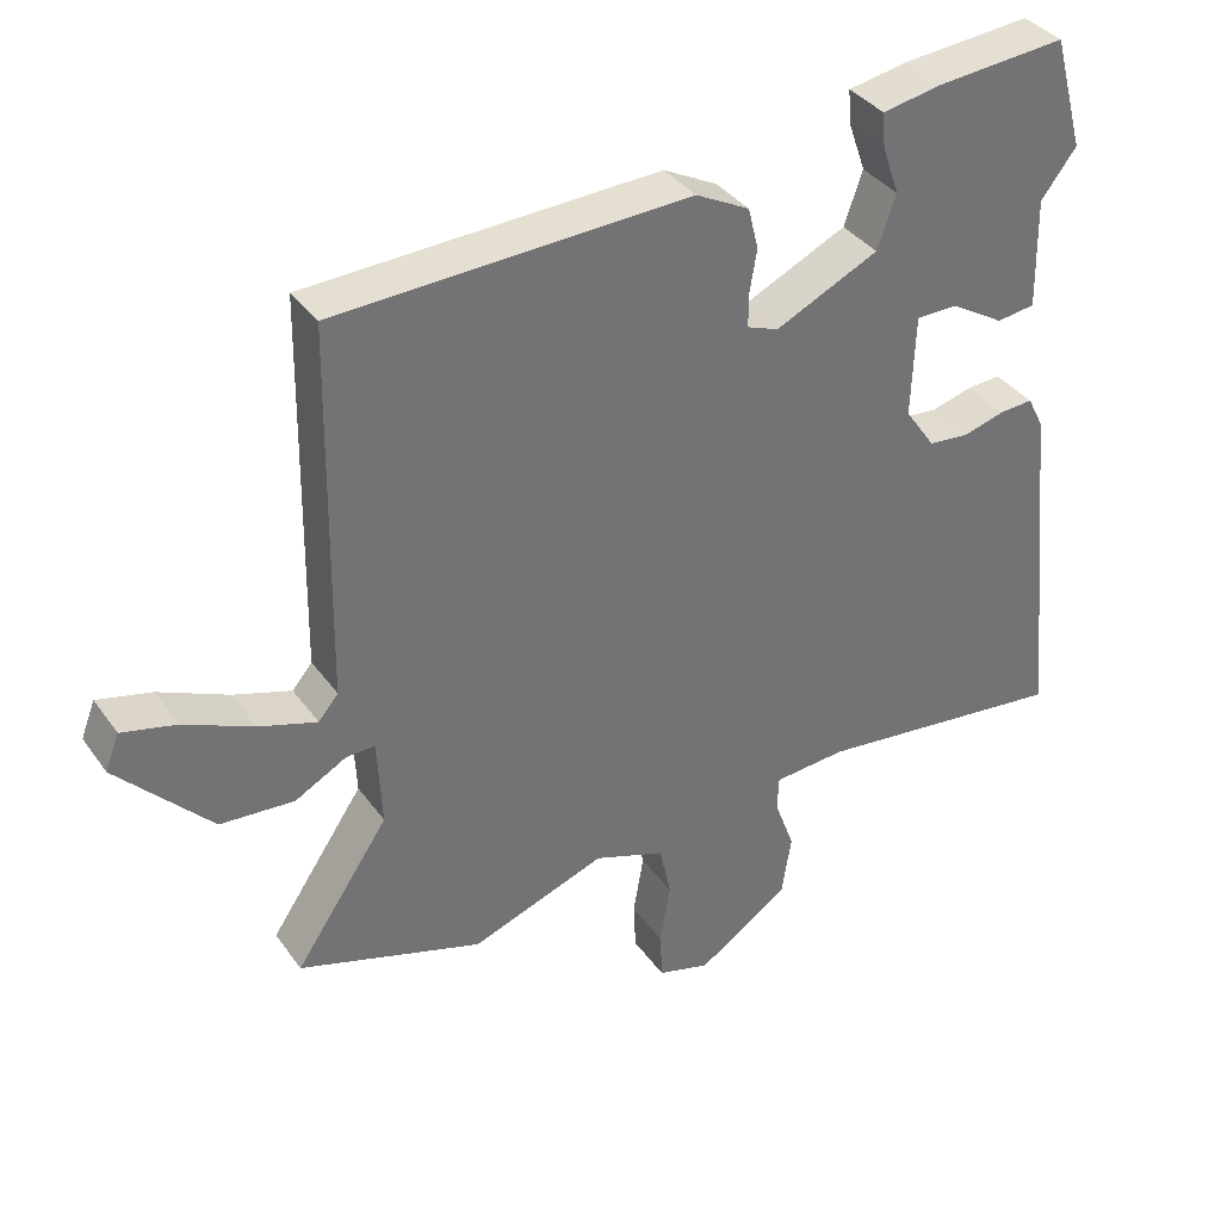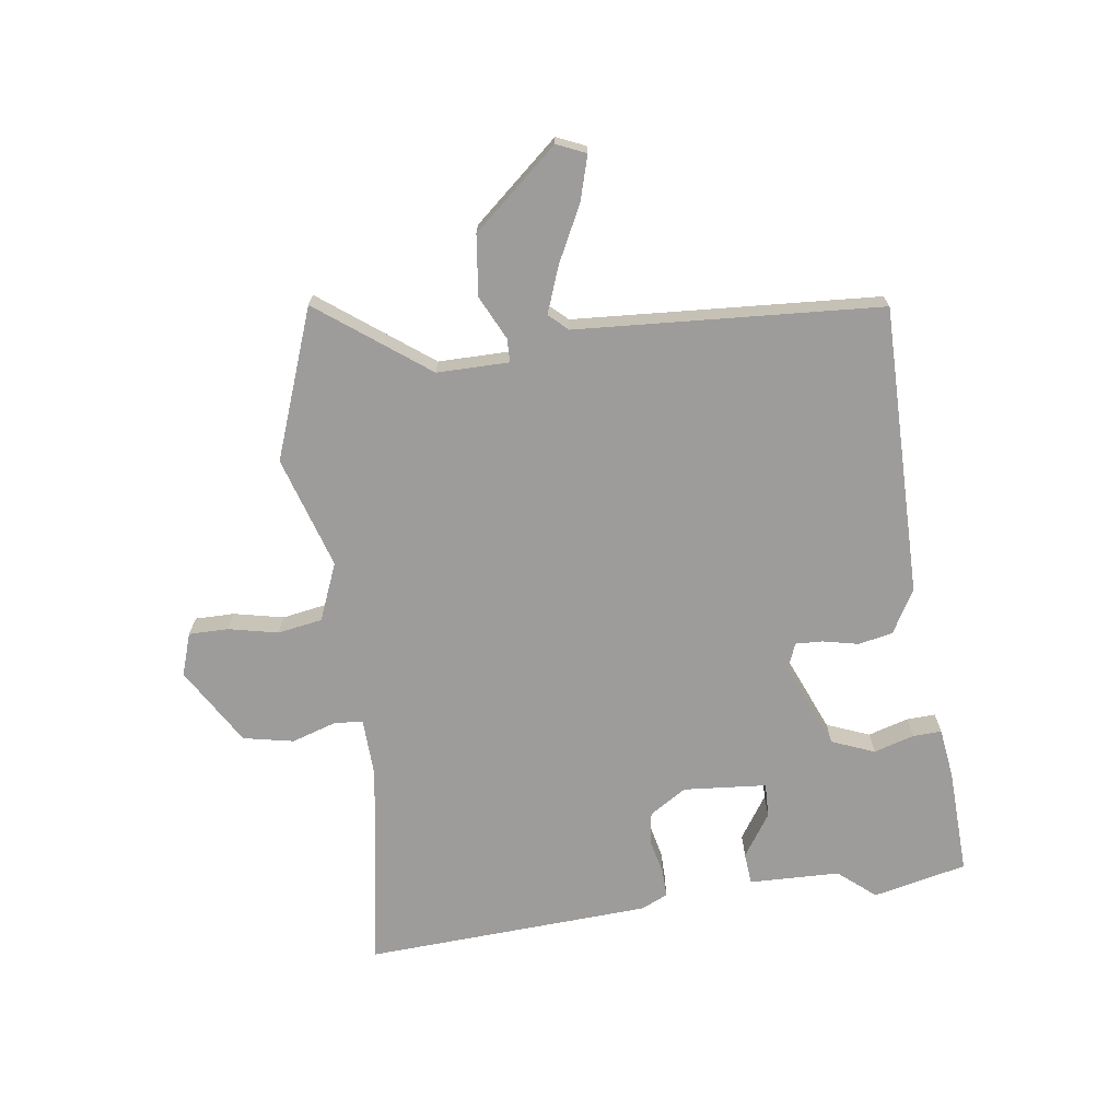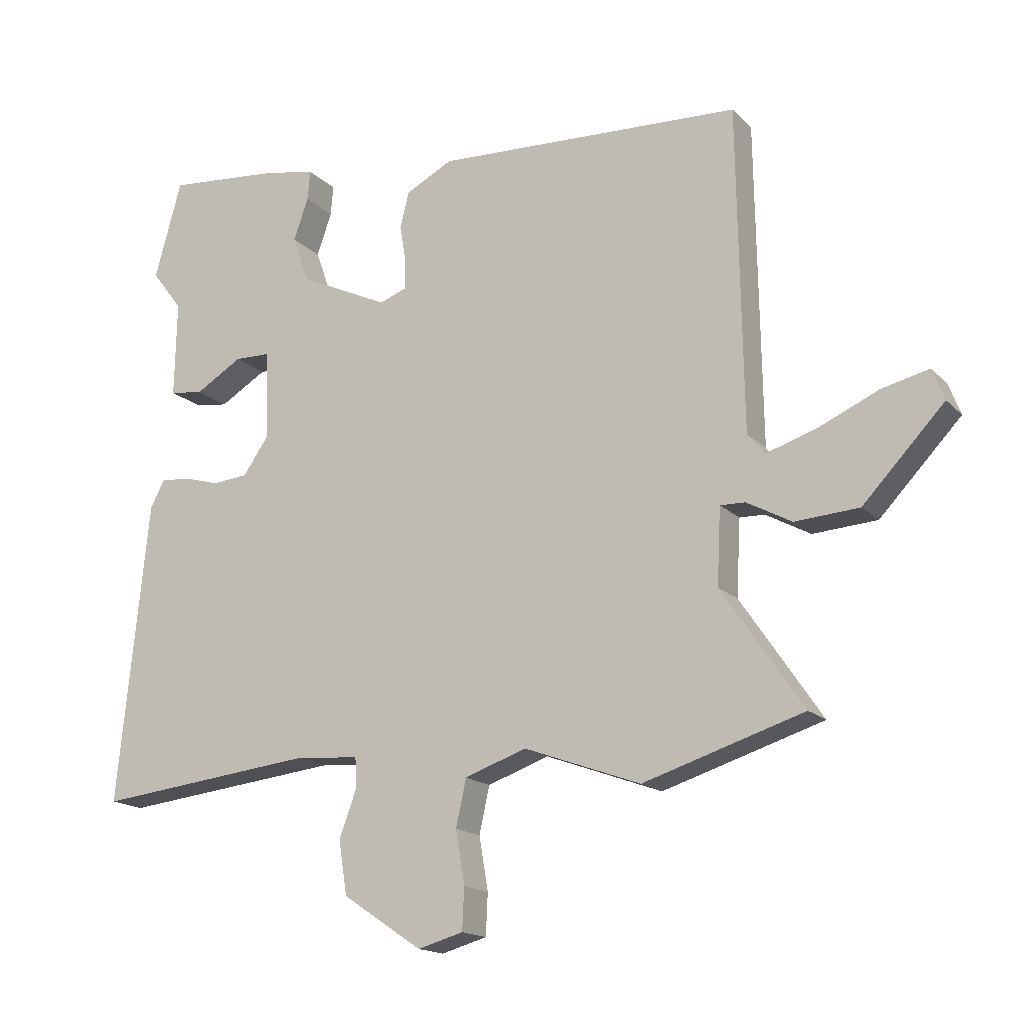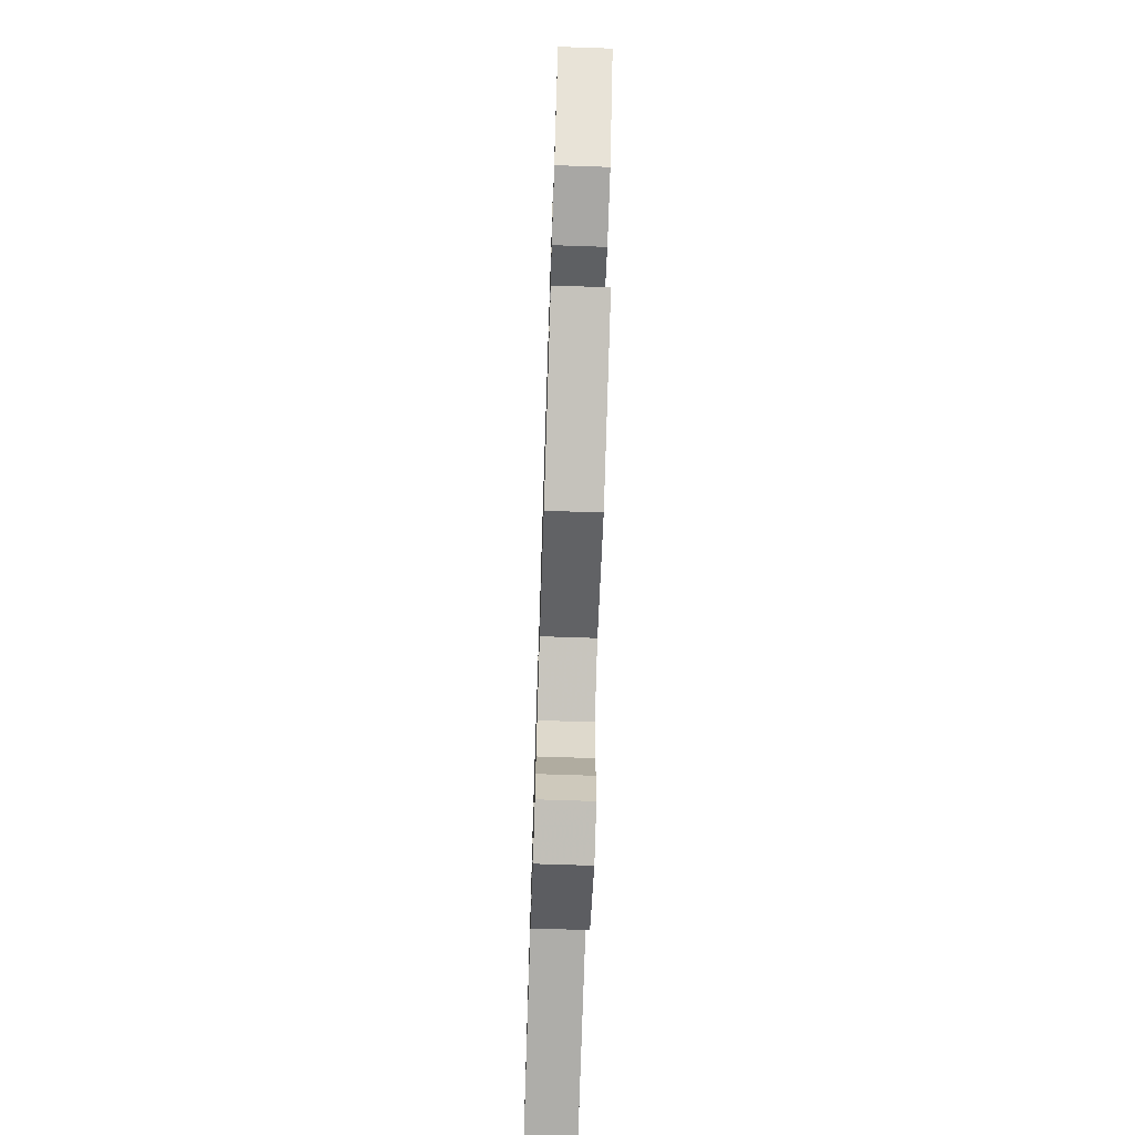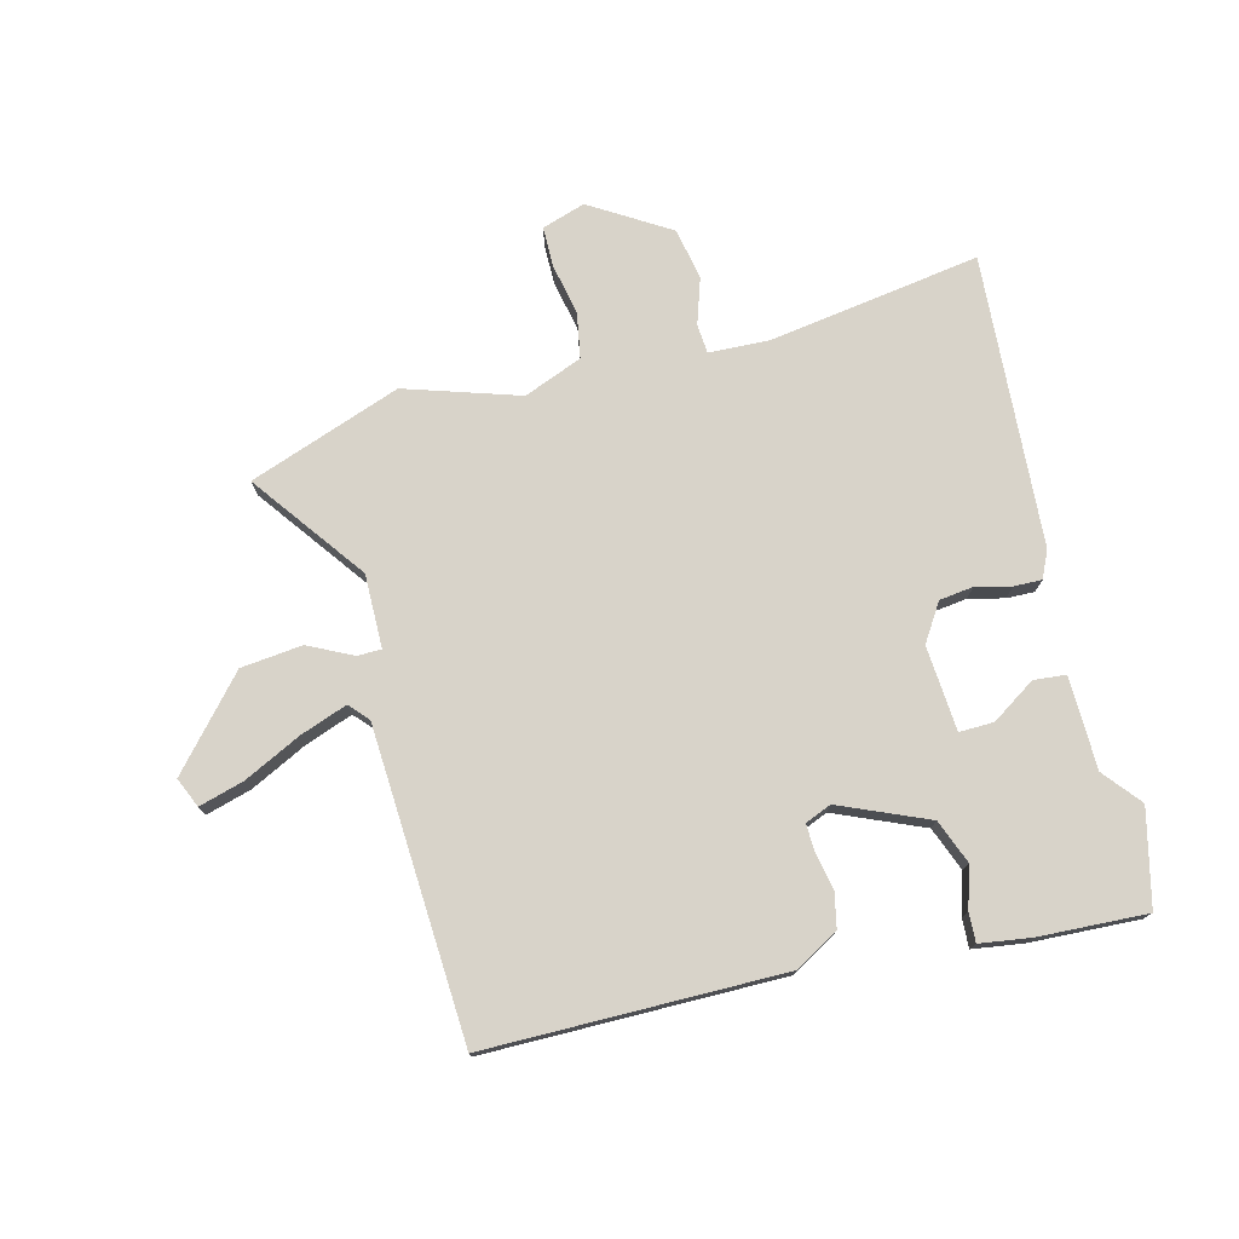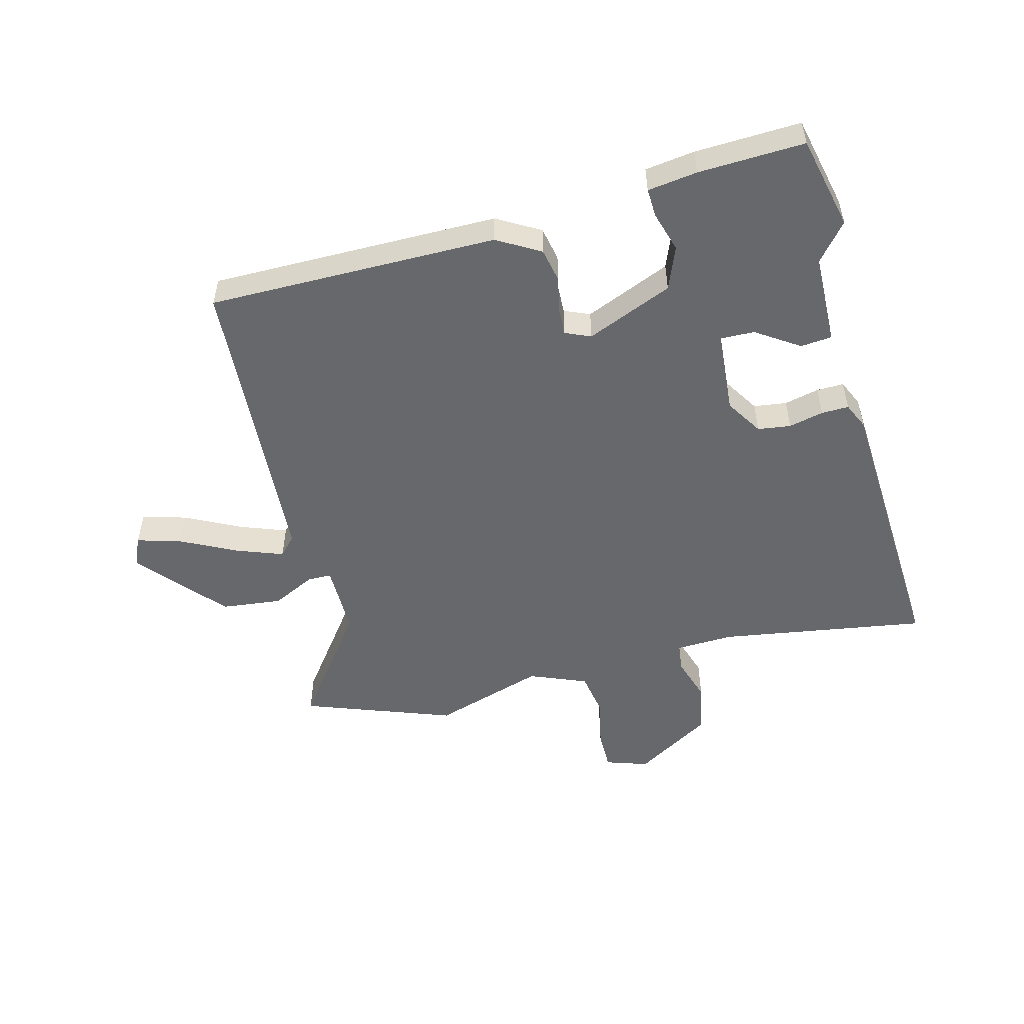
<metadata>
{"format":"obj","ext":"obj","renderer":"f3d","projection":"perspective","resolution":1024,"background":"white","views":[{"elev":36.4,"azim":-30.9,"up":"+Z"},{"elev":-70.3,"azim":-84.8,"up":"+Y"},{"elev":-16.3,"azim":-151.9,"up":"+Z"},{"elev":-70.6,"azim":-91.9,"up":"+Z"},{"elev":75.8,"azim":-16.5,"up":"+Y"},{"elev":-52.5,"azim":12.0,"up":"+Y"}]}
</metadata>
<code>
v 0.494 0.07 0.522
v 0.536 0.07 0.369
v 0.488 0.07 0.306
v 0.491 0.07 0.156
v 0.439 0.07 0.149
v 0.366 0.07 0.193
v 0.31 0.07 0.192
v 0.305 0.07 0.054
v 0.346 0.07 -0.005
v 0.401 0.07 -0.01
v 0.458 0.07 0.006
v 0.503 0.07 0.009
v 0.525 0.07 -0.034
v 0.573 0.07 -0.505
v 0.229 0.07 -0.466
v 0.131 0.07 -0.474
v 0.129 0.07 -0.521
v 0.156 0.07 -0.594
v 0.143 0.07 -0.678
v 0.019 0.07 -0.761
v -0.052 0.07 -0.741
v -0.055 0.07 -0.676
v -0.041 0.07 -0.593
v -0.057 0.07 -0.52
v -0.153 0.07 -0.486
v -0.335 0.07 -0.552
v -0.585 0.07 -0.473
v -0.458 0.07 -0.286
v -0.464 0.07 -0.167
v -0.503 0.07 -0.168
v -0.573 0.07 -0.206
v -0.673 0.07 -0.199
v -0.8 0.07 -0.065
v -0.781 0.07 -0.016
v -0.707 0.07 -0.034
v -0.613 0.07 -0.076
v -0.535 0.07 -0.101
v -0.508 0.07 -0.069
v -0.5 0.07 0.435
v -0.021 0.07 0.455
v 0.052 0.07 0.417
v 0.066 0.07 0.361
v 0.056 0.07 0.302
v 0.056 0.07 0.257
v 0.099 0.07 0.241
v 0.239 0.07 0.307
v 0.264 0.07 0.379
v 0.241 0.07 0.445
v 0.237 0.07 0.492
v 0.319 0.07 0.507
v 0.494 0 0.522
v 0.536 0 0.369
v 0.488 0 0.306
v 0.491 0 0.156
v 0.439 0 0.149
v 0.366 0 0.193
v 0.31 0 0.192
v 0.305 0 0.054
v 0.346 0 -0.005
v 0.401 0 -0.01
v 0.458 0 0.006
v 0.503 0 0.009
v 0.525 0 -0.034
v 0.573 0 -0.505
v 0.229 0 -0.466
v 0.131 0 -0.474
v 0.129 0 -0.521
v 0.156 0 -0.594
v 0.143 0 -0.678
v 0.019 0 -0.761
v -0.052 0 -0.741
v -0.055 0 -0.676
v -0.041 0 -0.593
v -0.057 0 -0.52
v -0.153 0 -0.486
v -0.335 0 -0.552
v -0.585 0 -0.473
v -0.458 0 -0.286
v -0.464 0 -0.167
v -0.503 0 -0.168
v -0.573 0 -0.206
v -0.673 0 -0.199
v -0.8 0 -0.065
v -0.781 0 -0.016
v -0.707 0 -0.034
v -0.613 0 -0.076
v -0.535 0 -0.101
v -0.508 0 -0.069
v -0.5 0 0.435
v -0.021 0 0.455
v 0.052 0 0.417
v 0.066 0 0.361
v 0.056 0 0.302
v 0.056 0 0.257
v 0.099 0 0.241
v 0.239 0 0.307
v 0.264 0 0.379
v 0.241 0 0.445
v 0.237 0 0.492
v 0.319 0 0.507
f 47 48 49 50
f 46 47 50 1
f 40 41 42 43
f 38 39 40 43
f 37 38 43 44
f 33 34 35 36
f 33 36 37
f 30 31 32 33
f 29 30 33 37
f 25 26 27 28
f 24 25 28 29
f 20 21 22 23
f 20 23 24
f 17 18 19 20
f 16 17 20 24
f 12 13 14 15
f 10 11 12 15
f 9 10 15 16
f 8 9 16 24
f 3 4 5 6
f 3 6 7
f 46 1 2 3
f 45 46 3 7
f 37 44 45
f 24 29 37 45
f 7 8 24 45
f 100 99 98 97
f 51 100 97 96
f 93 92 91 90
f 93 90 89 88
f 94 93 88 87
f 86 85 84 83
f 87 86 83
f 83 82 81 80
f 87 83 80 79
f 78 77 76 75
f 79 78 75 74
f 73 72 71 70
f 74 73 70
f 70 69 68 67
f 74 70 67 66
f 65 64 63 62
f 65 62 61 60
f 66 65 60 59
f 74 66 59 58
f 56 55 54 53
f 57 56 53
f 53 52 51 96
f 57 53 96 95
f 95 94 87
f 95 87 79 74
f 95 74 58 57
f 1 51 52 2
f 2 52 53 3
f 3 53 54 4
f 4 54 55 5
f 5 55 56 6
f 6 56 57 7
f 7 57 58 8
f 8 58 59 9
f 9 59 60 10
f 10 60 61 11
f 11 61 62 12
f 12 62 63 13
f 13 63 64 14
f 14 64 65 15
f 15 65 66 16
f 16 66 67 17
f 17 67 68 18
f 18 68 69 19
f 19 69 70 20
f 20 70 71 21
f 21 71 72 22
f 22 72 73 23
f 23 73 74 24
f 24 74 75 25
f 25 75 76 26
f 26 76 77 27
f 27 77 78 28
f 28 78 79 29
f 29 79 80 30
f 30 80 81 31
f 31 81 82 32
f 32 82 83 33
f 33 83 84 34
f 34 84 85 35
f 35 85 86 36
f 36 86 87 37
f 37 87 88 38
f 38 88 89 39
f 39 89 90 40
f 40 90 91 41
f 41 91 92 42
f 42 92 93 43
f 43 93 94 44
f 44 94 95 45
f 45 95 96 46
f 46 96 97 47
f 47 97 98 48
f 48 98 99 49
f 49 99 100 50
f 50 100 51 1

</code>
